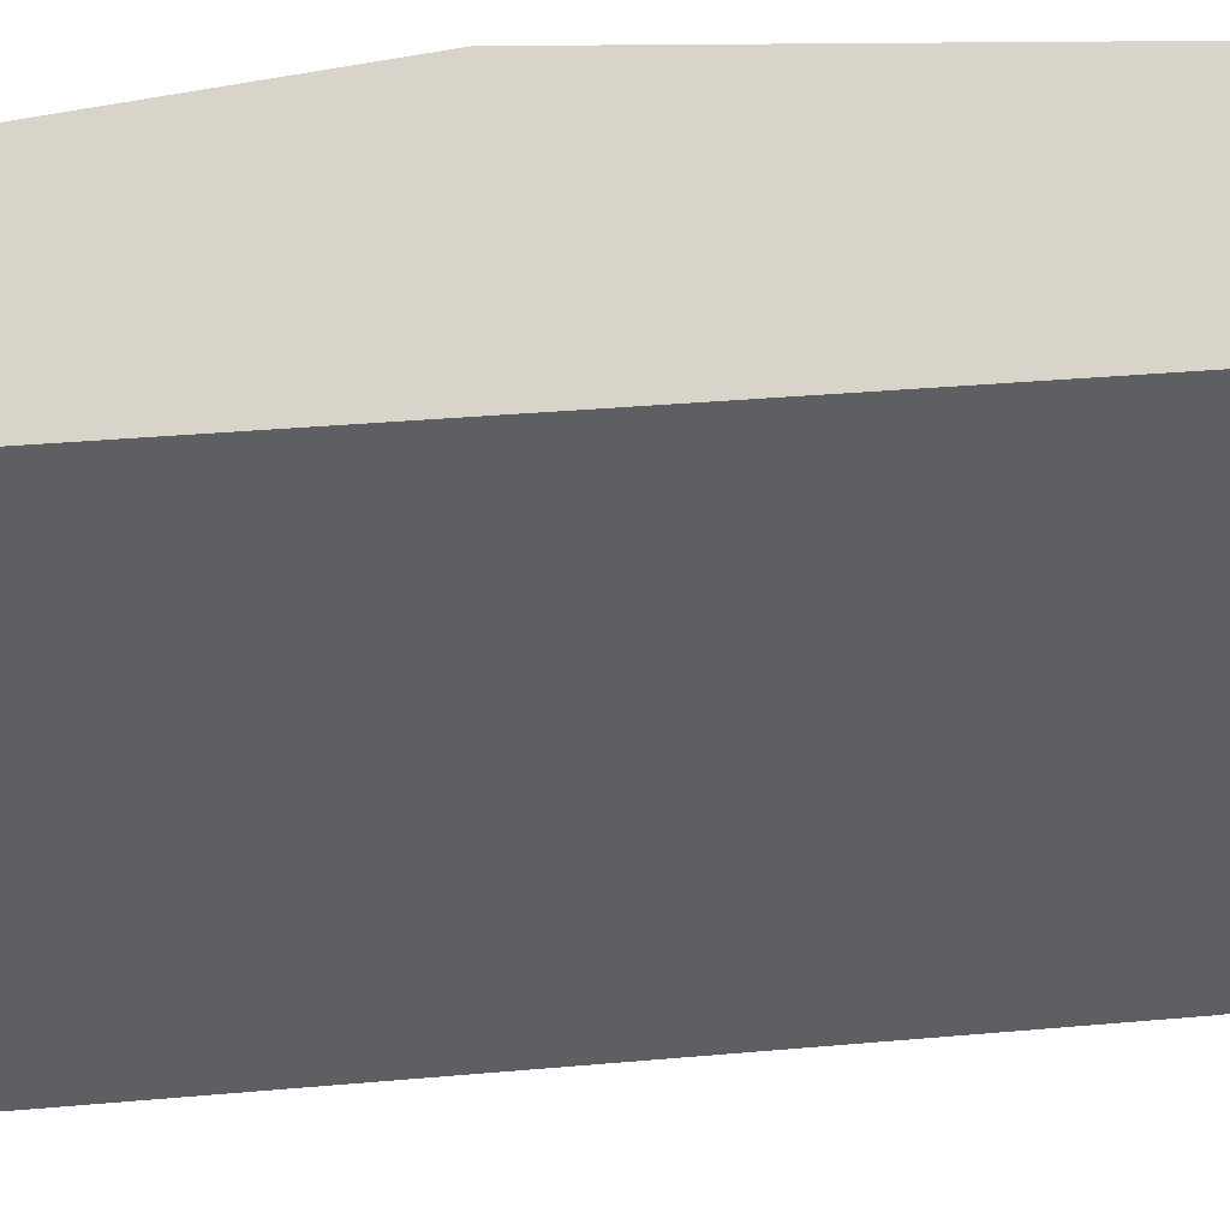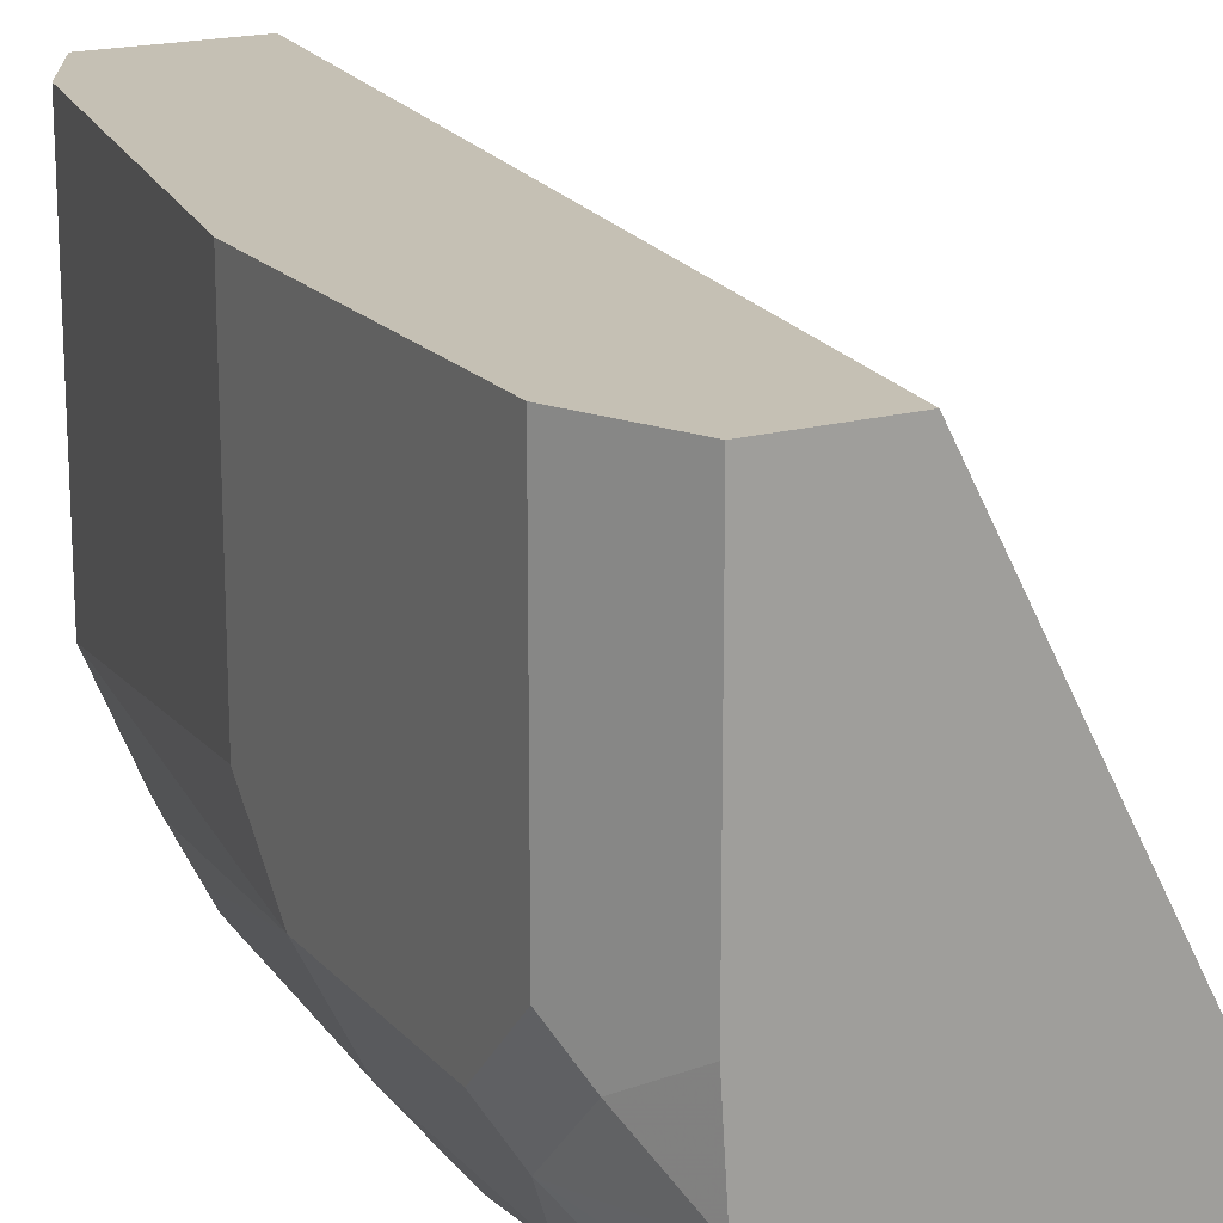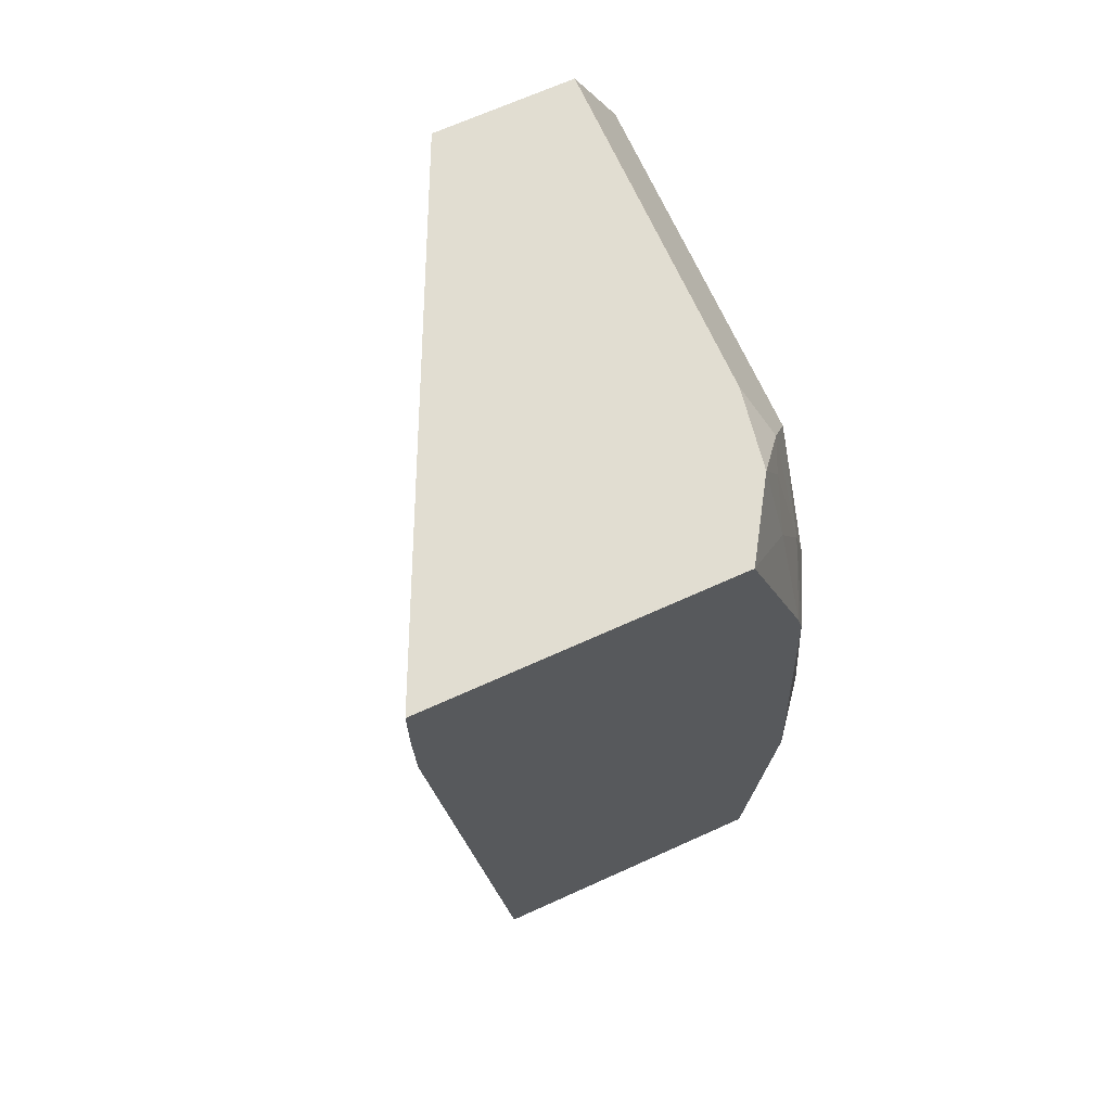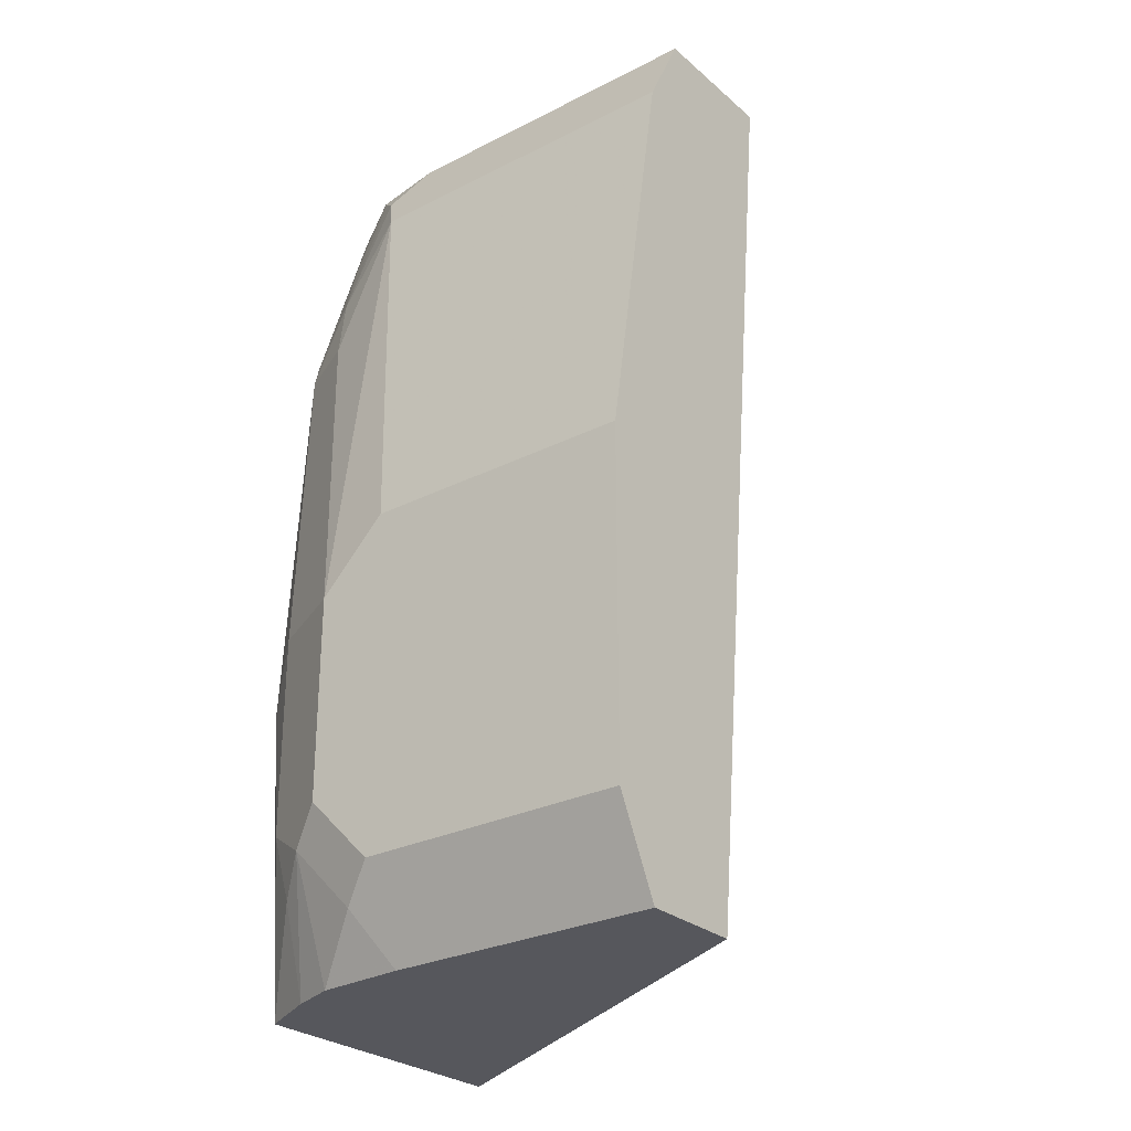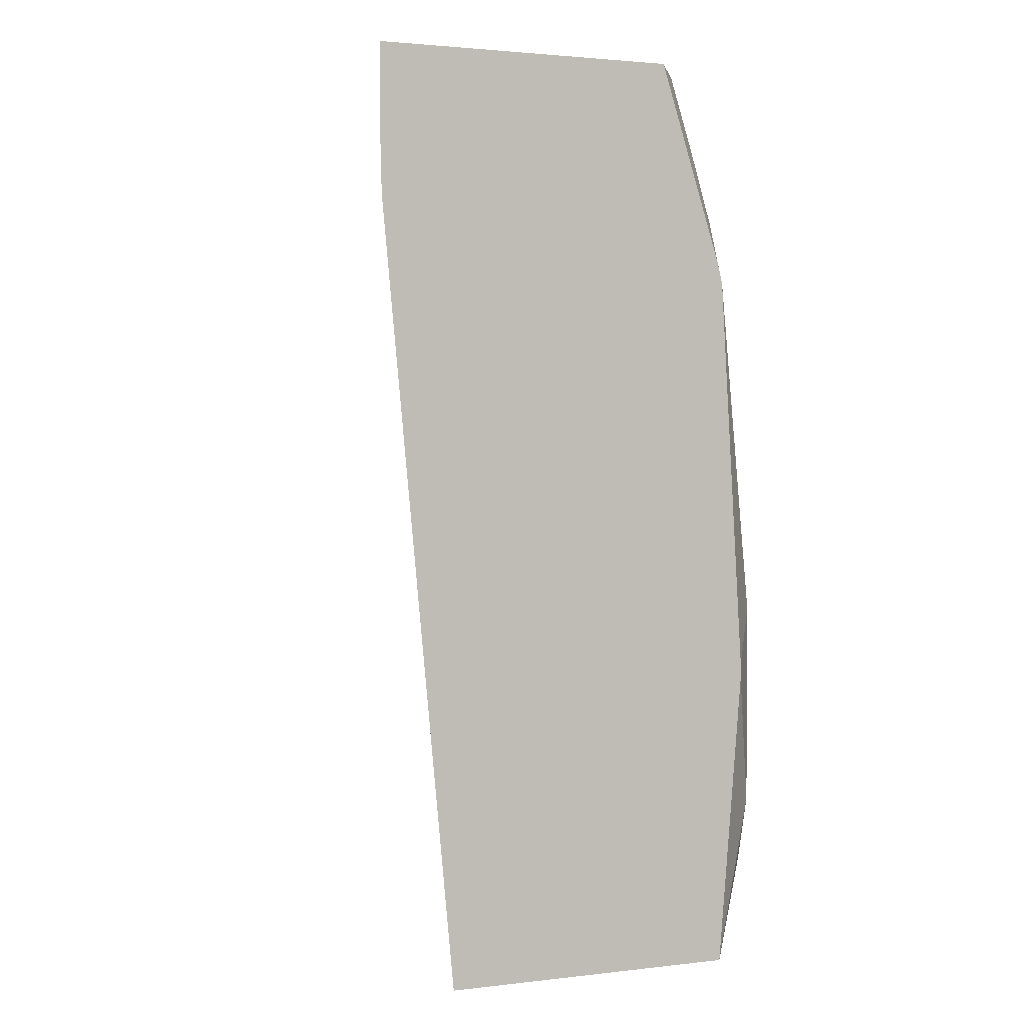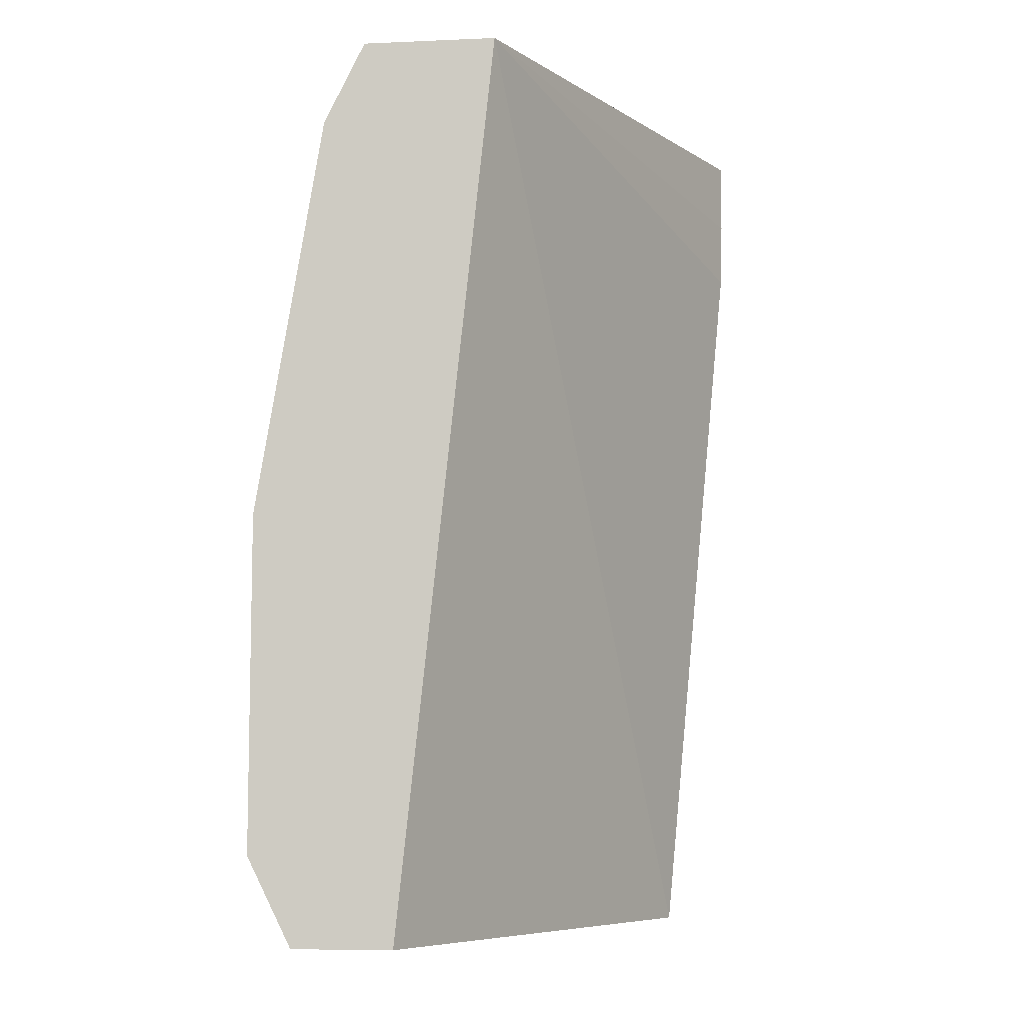
<metadata>
{"format":"obj","ext":"obj","renderer":"f3d","projection":"perspective","resolution":1024,"background":"white","views":[{"elev":74.9,"azim":-99.9,"up":"+Y"},{"elev":18.4,"azim":152.2,"up":"+Y"},{"elev":68.8,"azim":-24.3,"up":"+Z"},{"elev":-27.5,"azim":127.9,"up":"+Z"},{"elev":2.2,"azim":-22.6,"up":"+Z"},{"elev":-7.6,"azim":-173.3,"up":"+Z"}]}
</metadata>
<code>
v 0.4878 -0.6014 0.09497
v 0.5492 -0.4842 0.09497
v 0.5606 -0.6014 0.09497
v 0.4699 -0.6014 0.2859
v 0.525 -0.4842 0.3214
v 0.5743 -0.4842 0.09497
v 0.5612 -0.6001 0.09497
v 0.5749 -0.5853 0.1171
v 0.5742 -0.5909 0.1338
v 0.5664 -0.6014 0.1672
v 0.4695 -0.6014 0.3029
v 0.4695 -0.6014 0.3214
v 0.5584 -0.4842 0.3214
v 0.5743 -0.5519 0.09497
v 0.5853 -0.4842 0.1171
v 0.5668 -0.5889 0.09497
v 0.5812 -0.577 0.1255
v 0.5686 -0.5853 0.09497
v 0.5853 -0.5686 0.1338
v 0.5742 -0.5909 0.184
v 0.5664 -0.6014 0.1707
v 0.5438 -0.6014 0.3214
v 0.5584 -0.5649 0.3214
v 0.5599 -0.4842 0.3185
v 0.5729 -0.574 0.09497
v 0.5853 -0.5519 0.1171
v 0.5812 -0.5602 0.1087
v 0.5853 -0.4842 0.2007
v 0.5853 -0.5686 0.184
v 0.563 -0.5965 0.2676
v 0.5606 -0.6014 0.2676
v 0.5575 -0.5909 0.301
v 0.5551 -0.5837 0.3214
v 0.5592 -0.6014 0.2729
v 0.563 -0.5742 0.3122
v 0.5686 -0.5686 0.301
v 0.5686 -0.4842 0.301
v 0.5853 -0.5519 0.2007
v 0.5686 -0.5853 0.2676
v 0.5644 -0.5874 0.2843
v 0.5602 -0.5812 0.3094
f 17 18 25
f 20 30 31
f 20 29 30
f 19 27 26
f 17 27 19
f 17 25 27
f 20 31 21
f 9 20 21
f 15 29 19
f 15 38 29
f 15 28 38
f 14 27 25
f 14 26 27
f 13 23 24
f 9 21 10
f 22 32 33
f 15 19 26
f 22 34 32
f 30 39 40
f 23 35 24
f 9 29 20
f 36 40 39
f 35 40 36
f 35 41 40
f 32 34 40
f 32 41 33
f 32 40 41
f 23 33 35
f 31 40 34
f 29 39 30
f 29 36 39
f 29 38 36
f 28 36 38
f 28 37 36
f 24 36 37
f 24 35 36
f 30 40 31
f 9 19 29
f 33 41 35
f 8 18 17
f 1 4 5
f 1 11 4
f 1 12 11
f 1 22 12
f 1 34 22
f 1 31 34
f 1 21 31
f 1 5 2
f 1 10 21
f 1 7 3
f 1 18 16
f 1 25 18
f 1 14 25
f 1 6 14
f 1 2 6
f 9 17 19
f 1 3 10
f 2 5 13
f 1 16 7
f 2 24 37
f 8 16 18
f 2 13 24
f 8 17 9
f 7 16 8
f 6 26 14
f 5 23 13
f 5 33 23
f 5 22 33
f 6 15 26
f 5 11 12
f 4 11 5
f 3 9 10
f 2 37 28
f 3 8 9
f 3 7 8
f 2 15 6
f 5 12 22
f 2 28 15

</code>
